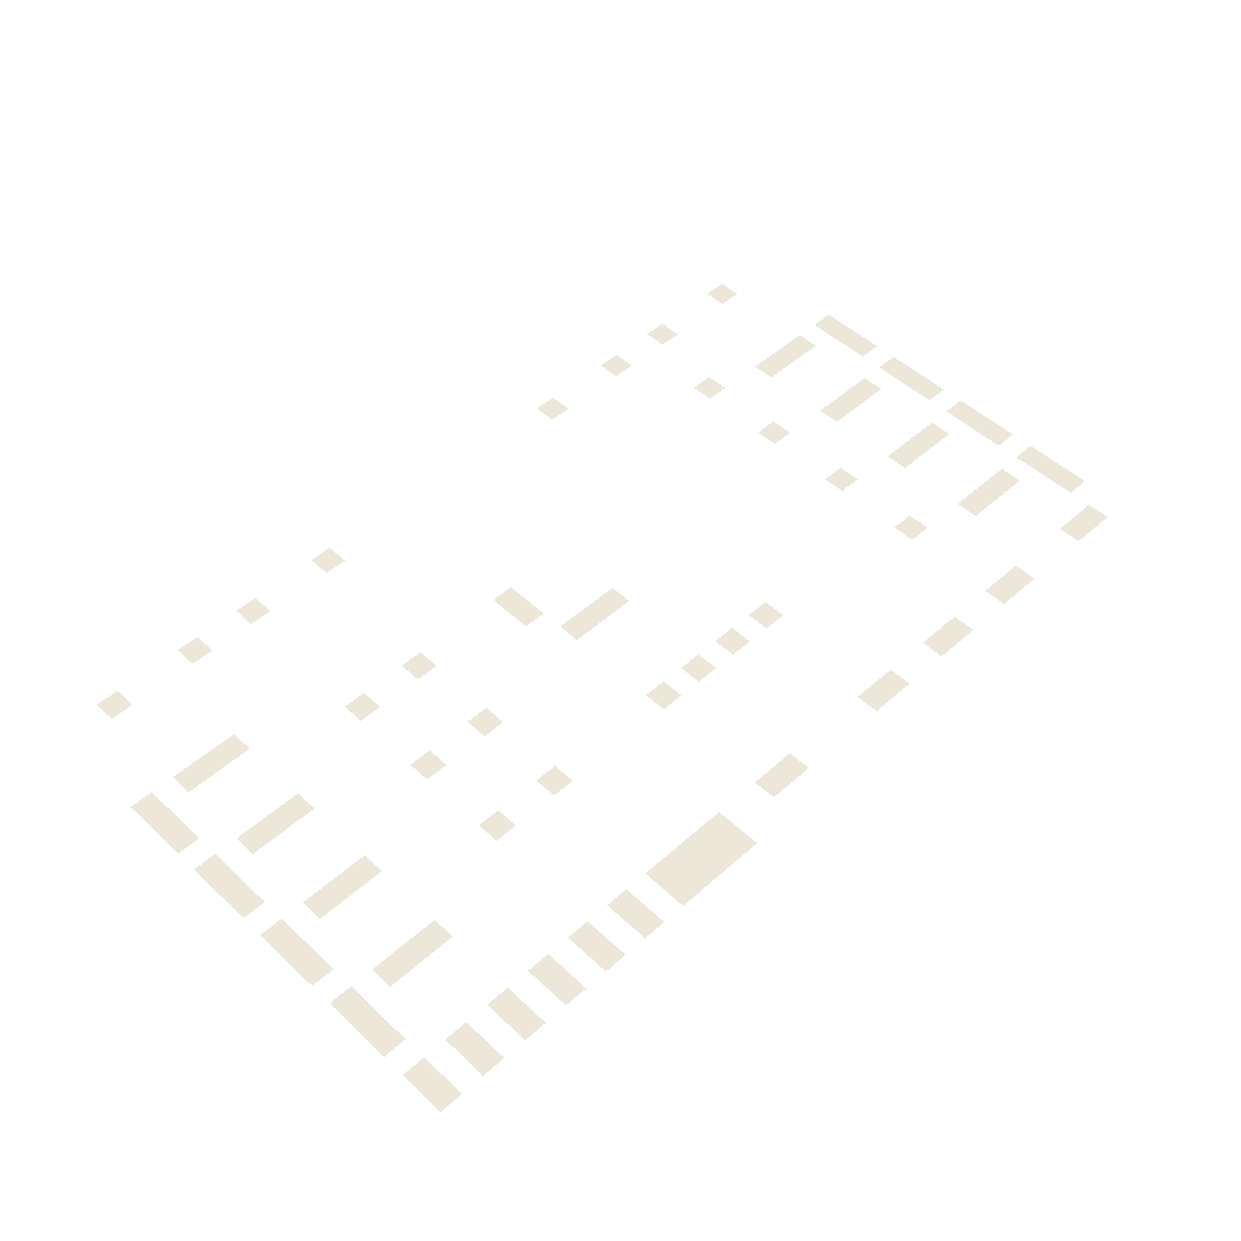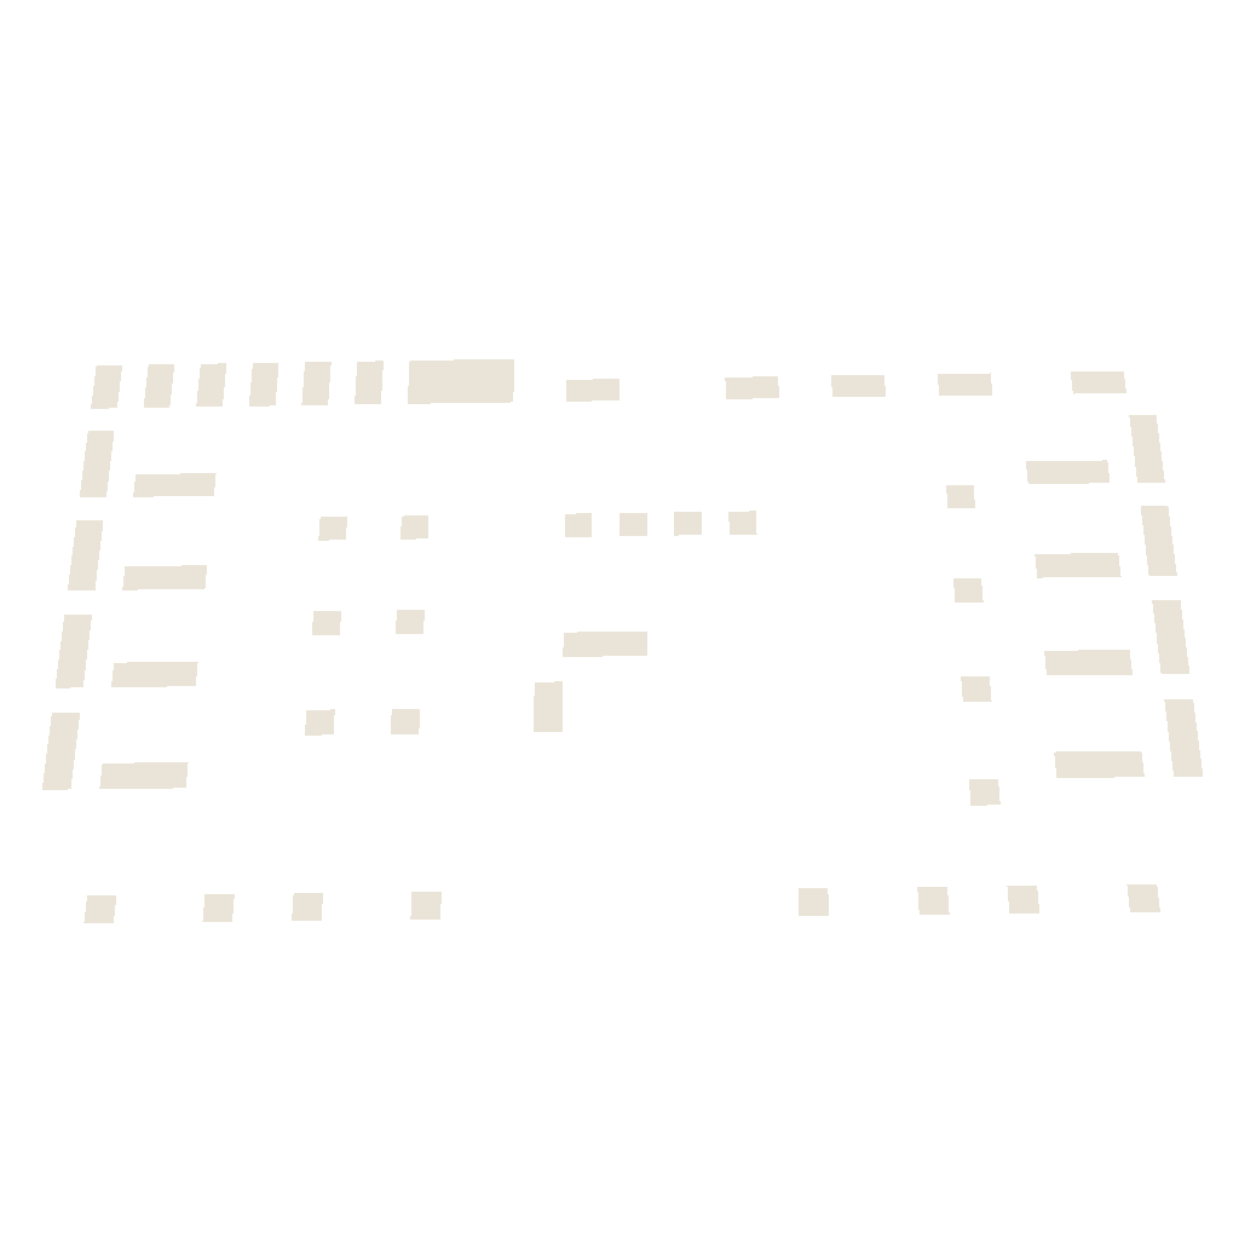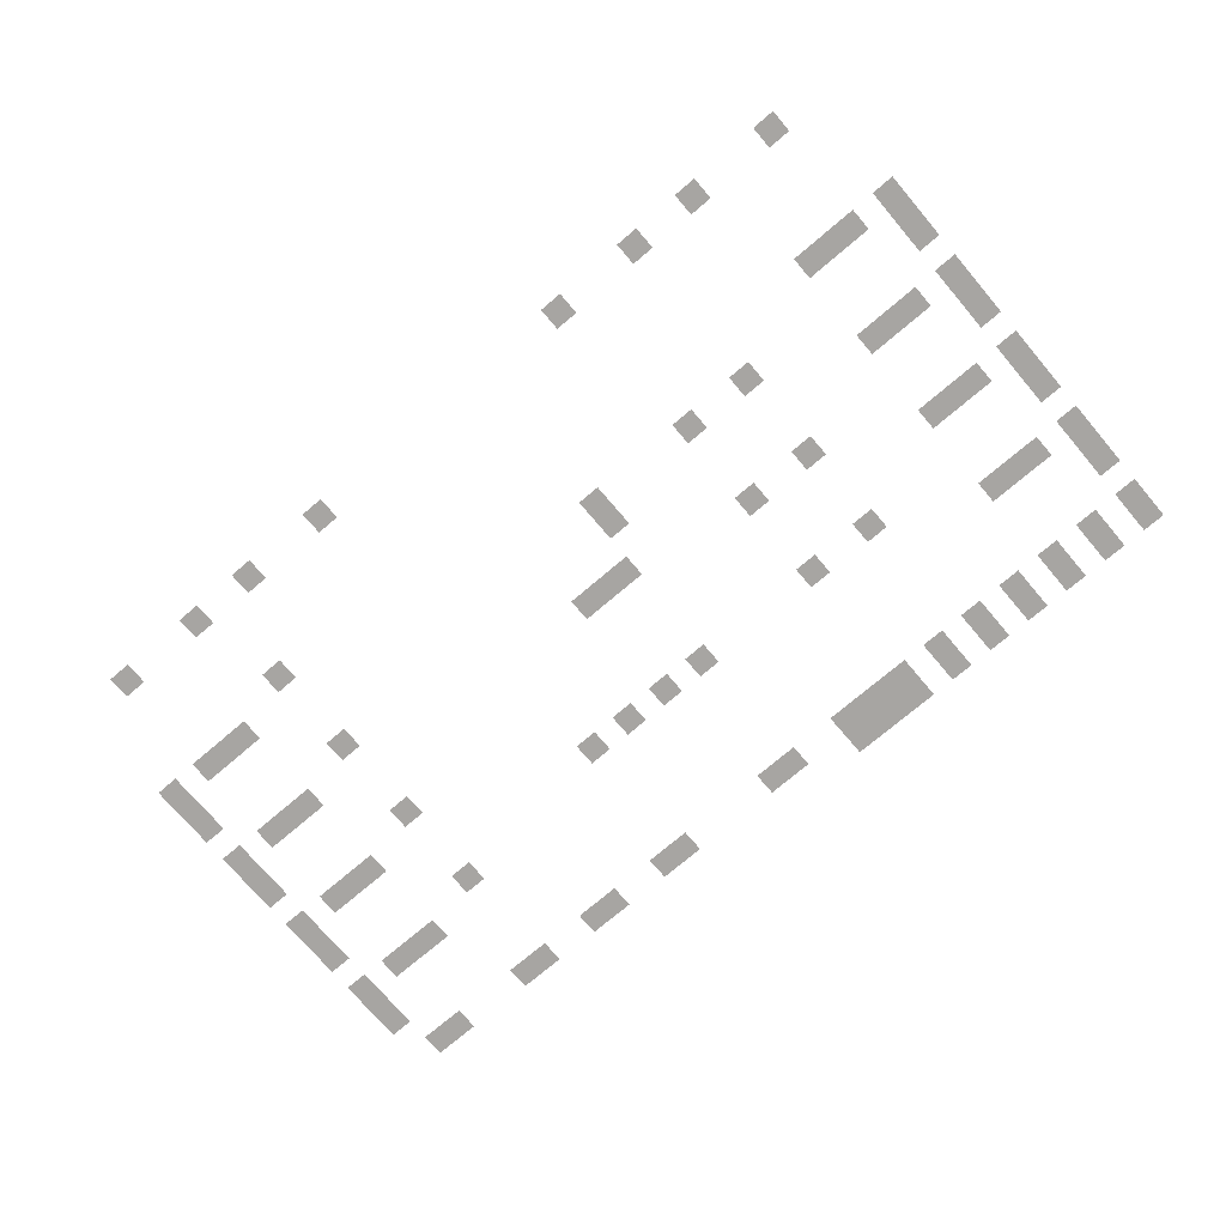
<metadata>
{"format":"obj","ext":"obj","renderer":"f3d","projection":"perspective","resolution":1024,"background":"white","views":[{"elev":50.1,"azim":135.6,"up":"+Z"},{"elev":-29.9,"azim":-178.5,"up":"+Y"},{"elev":-73.9,"azim":40.4,"up":"+Z"}]}
</metadata>
<code>
v -240 -16 0
v -256 -16 0
v -256 0 0
v -240 0 0
v -224 -16 0
v -240 -16 0
v -240 0 0
v -224 0 0
v -208 -16 0
v -224 -16 0
v -224 0 0
v -208 0 0
v -192 -16 0
v -208 -16 0
v -208 0 0
v -192 0 0
v -160 -16 0
v -176 -16 0
v -176 0 0
v -160 0 0
v -128 -16 0
v -144 -16 0
v -144 0 0
v -128 0 0
v -96 -16 0
v -112 -16 0
v -112 0 0
v -96 0 0
v -64 -16 0
v -80 -16 0
v -80 0 0
v -64 0 0
v -32 -16 0
v -48 -16 0
v -48 0 0
v -32 0 0
v 0 -16 0
v -16 -16 0
v -16 0 0
v 0 0 0
v -608 -32 0
v -624 -32 0
v -624 -16 0
v -608 -16 0
v -592 -32 0
v -608 -32 0
v -608 -16 0
v -592 -16 0
v -528 -32 0
v -544 -32 0
v -544 -16 0
v -528 -16 0
v -512 -32 0
v -528 -32 0
v -528 -16 0
v -512 -16 0
v -464 -32 0
v -480 -32 0
v -480 -16 0
v -464 -16 0
v -448 -32 0
v -464 -32 0
v -464 -16 0
v -448 -16 0
v -400 -32 0
v -416 -32 0
v -416 -16 0
v -400 -16 0
v -384 -32 0
v -400 -32 0
v -400 -16 0
v -384 -16 0
v -304 -32 0
v -320 -32 0
v -320 -16 0
v -304 -16 0
v -288 -32 0
v -304 -32 0
v -304 -16 0
v -288 -16 0
v -240 -32 0
v -256 -32 0
v -256 -16 0
v -240 -16 0
v -224 -32 0
v -240 -32 0
v -240 -16 0
v -224 -16 0
v -208 -32 0
v -224 -32 0
v -224 -16 0
v -208 -16 0
v -192 -32 0
v -208 -32 0
v -208 -16 0
v -192 -16 0
v -160 -32 0
v -176 -32 0
v -176 -16 0
v -160 -16 0
v -128 -32 0
v -144 -32 0
v -144 -16 0
v -128 -16 0
v -96 -32 0
v -112 -32 0
v -112 -16 0
v -96 -16 0
v -64 -32 0
v -80 -32 0
v -80 -16 0
v -64 -16 0
v -32 -32 0
v -48 -32 0
v -48 -16 0
v -32 -16 0
v 0 -32 0
v -16 -32 0
v -16 -16 0
v 0 -16 0
v -624 -64 0
v -640 -64 0
v -640 -48 0
v -624 -48 0
v 0 -64 0
v -16 -64 0
v -16 -48 0
v 0 -48 0
v -624 -80 0
v -640 -80 0
v -640 -64 0
v -624 -64 0
v 0 -80 0
v -16 -80 0
v -16 -64 0
v 0 -64 0
v -624 -96 0
v -640 -96 0
v -640 -80 0
v -624 -80 0
v -592 -96 0
v -608 -96 0
v -608 -80 0
v -592 -80 0
v -576 -96 0
v -592 -96 0
v -592 -80 0
v -576 -80 0
v -560 -96 0
v -576 -96 0
v -576 -80 0
v -560 -80 0
v -64 -96 0
v -80 -96 0
v -80 -80 0
v -64 -80 0
v -48 -96 0
v -64 -96 0
v -64 -80 0
v -48 -80 0
v -32 -96 0
v -48 -96 0
v -48 -80 0
v -32 -80 0
v 0 -96 0
v -16 -96 0
v -16 -80 0
v 0 -80 0
v -512 -112 0
v -528 -112 0
v -528 -96 0
v -512 -96 0
v -624 -128 0
v -640 -128 0
v -640 -112 0
v -624 -112 0
v -384 -128 0
v -400 -128 0
v -400 -112 0
v -384 -112 0
v -352 -128 0
v -368 -128 0
v -368 -112 0
v -352 -112 0
v -320 -128 0
v -336 -128 0
v -336 -112 0
v -320 -112 0
v -288 -128 0
v -304 -128 0
v -304 -112 0
v -288 -112 0
v -192 -128 0
v -208 -128 0
v -208 -112 0
v -192 -112 0
v -144 -128 0
v -160 -128 0
v -160 -112 0
v -144 -112 0
v 0 -128 0
v -16 -128 0
v -16 -112 0
v 0 -112 0
v -624 -144 0
v -640 -144 0
v -640 -128 0
v -624 -128 0
v 0 -144 0
v -16 -144 0
v -16 -128 0
v 0 -128 0
v -624 -160 0
v -640 -160 0
v -640 -144 0
v -624 -144 0
v -592 -160 0
v -608 -160 0
v -608 -144 0
v -592 -144 0
v -576 -160 0
v -592 -160 0
v -592 -144 0
v -576 -144 0
v -560 -160 0
v -576 -160 0
v -576 -144 0
v -560 -144 0
v -64 -160 0
v -80 -160 0
v -80 -144 0
v -64 -144 0
v -48 -160 0
v -64 -160 0
v -64 -144 0
v -48 -144 0
v -32 -160 0
v -48 -160 0
v -48 -144 0
v -32 -144 0
v 0 -160 0
v -16 -160 0
v -16 -144 0
v 0 -144 0
v -512 -176 0
v -528 -176 0
v -528 -160 0
v -512 -160 0
v -624 -192 0
v -640 -192 0
v -640 -176 0
v -624 -176 0
v -192 -192 0
v -208 -192 0
v -208 -176 0
v -192 -176 0
v -144 -192 0
v -160 -192 0
v -160 -176 0
v -144 -176 0
v 0 -192 0
v -16 -192 0
v -16 -176 0
v 0 -176 0
v -624 -208 0
v -640 -208 0
v -640 -192 0
v -624 -192 0
v -320 -208 0
v -336 -208 0
v -336 -192 0
v -320 -192 0
v -304 -208 0
v -320 -208 0
v -320 -192 0
v -304 -192 0
v -288 -208 0
v -304 -208 0
v -304 -192 0
v -288 -192 0
v 0 -208 0
v -16 -208 0
v -16 -192 0
v 0 -192 0
v -624 -224 0
v -640 -224 0
v -640 -208 0
v -624 -208 0
v -592 -224 0
v -608 -224 0
v -608 -208 0
v -592 -208 0
v -576 -224 0
v -592 -224 0
v -592 -208 0
v -576 -208 0
v -560 -224 0
v -576 -224 0
v -576 -208 0
v -560 -208 0
v -64 -224 0
v -80 -224 0
v -80 -208 0
v -64 -208 0
v -48 -224 0
v -64 -224 0
v -64 -208 0
v -48 -208 0
v -32 -224 0
v -48 -224 0
v -48 -208 0
v -32 -208 0
v 0 -224 0
v -16 -224 0
v -16 -208 0
v 0 -208 0
v -512 -240 0
v -528 -240 0
v -528 -224 0
v -512 -224 0
v -272 -240 0
v -288 -240 0
v -288 -224 0
v -272 -224 0
v -624 -256 0
v -640 -256 0
v -640 -240 0
v -624 -240 0
v -272 -256 0
v -288 -256 0
v -288 -240 0
v -272 -240 0
v -192 -256 0
v -208 -256 0
v -208 -240 0
v -192 -240 0
v -144 -256 0
v -160 -256 0
v -160 -240 0
v -144 -240 0
v 0 -256 0
v -16 -256 0
v -16 -240 0
v 0 -240 0
v -624 -272 0
v -640 -272 0
v -640 -256 0
v -624 -256 0
v 0 -272 0
v -16 -272 0
v -16 -256 0
v 0 -256 0
v -624 -288 0
v -640 -288 0
v -640 -272 0
v -624 -272 0
v -592 -288 0
v -608 -288 0
v -608 -272 0
v -592 -272 0
v -576 -288 0
v -592 -288 0
v -592 -272 0
v -576 -272 0
v -560 -288 0
v -576 -288 0
v -576 -272 0
v -560 -272 0
v -64 -288 0
v -80 -288 0
v -80 -272 0
v -64 -272 0
v -48 -288 0
v -64 -288 0
v -64 -272 0
v -48 -272 0
v -32 -288 0
v -48 -288 0
v -48 -272 0
v -32 -272 0
v 0 -288 0
v -16 -288 0
v -16 -272 0
v 0 -272 0
v -512 -304 0
v -528 -304 0
v -528 -288 0
v -512 -288 0
v -592 -368 0
v -608 -368 0
v -608 -352 0
v -592 -352 0
v -528 -368 0
v -544 -368 0
v -544 -352 0
v -528 -352 0
v -480 -368 0
v -496 -368 0
v -496 -352 0
v -480 -352 0
v -416 -368 0
v -432 -368 0
v -432 -352 0
v -416 -352 0
v -208 -368 0
v -224 -368 0
v -224 -352 0
v -208 -352 0
v -144 -368 0
v -160 -368 0
v -160 -352 0
v -144 -352 0
v -96 -368 0
v -112 -368 0
v -112 -352 0
v -96 -352 0
v -32 -368 0
v -48 -368 0
v -48 -352 0
v -32 -352 0
g ravintola_mesh_0004
f 1 2 3 4
f 5 6 7 8
f 9 10 11 12
f 13 14 15 16
f 17 18 19 20
f 21 22 23 24
f 25 26 27 28
f 29 30 31 32
f 33 34 35 36
f 37 38 39 40
f 41 42 43 44
f 45 46 47 48
f 49 50 51 52
f 53 54 55 56
f 57 58 59 60
f 61 62 63 64
f 65 66 67 68
f 69 70 71 72
f 73 74 75 76
f 77 78 79 80
f 81 82 83 84
f 85 86 87 88
f 89 90 91 92
f 93 94 95 96
f 97 98 99 100
f 101 102 103 104
f 105 106 107 108
f 109 110 111 112
f 113 114 115 116
f 117 118 119 120
f 121 122 123 124
f 125 126 127 128
f 129 130 131 132
f 133 134 135 136
f 137 138 139 140
f 141 142 143 144
f 145 146 147 148
f 149 150 151 152
f 153 154 155 156
f 157 158 159 160
f 161 162 163 164
f 165 166 167 168
f 169 170 171 172
f 173 174 175 176
f 177 178 179 180
f 181 182 183 184
f 185 186 187 188
f 189 190 191 192
f 193 194 195 196
f 197 198 199 200
f 201 202 203 204
f 205 206 207 208
f 209 210 211 212
f 213 214 215 216
f 217 218 219 220
f 221 222 223 224
f 225 226 227 228
f 229 230 231 232
f 233 234 235 236
f 237 238 239 240
f 241 242 243 244
f 245 246 247 248
f 249 250 251 252
f 253 254 255 256
f 257 258 259 260
f 261 262 263 264
f 265 266 267 268
f 269 270 271 272
f 273 274 275 276
f 277 278 279 280
f 281 282 283 284
f 285 286 287 288
f 289 290 291 292
f 293 294 295 296
f 297 298 299 300
f 301 302 303 304
f 305 306 307 308
f 309 310 311 312
f 313 314 315 316
f 317 318 319 320
f 321 322 323 324
f 325 326 327 328
f 329 330 331 332
f 333 334 335 336
f 337 338 339 340
f 341 342 343 344
f 345 346 347 348
f 349 350 351 352
f 353 354 355 356
f 357 358 359 360
f 361 362 363 364
f 365 366 367 368
f 369 370 371 372
f 373 374 375 376
f 377 378 379 380
f 381 382 383 384
f 385 386 387 388
f 389 390 391 392
f 393 394 395 396
f 397 398 399 400
f 401 402 403 404
f 405 406 407 408
f 409 410 411 412
f 413 414 415 416
f 417 418 419 420

</code>
